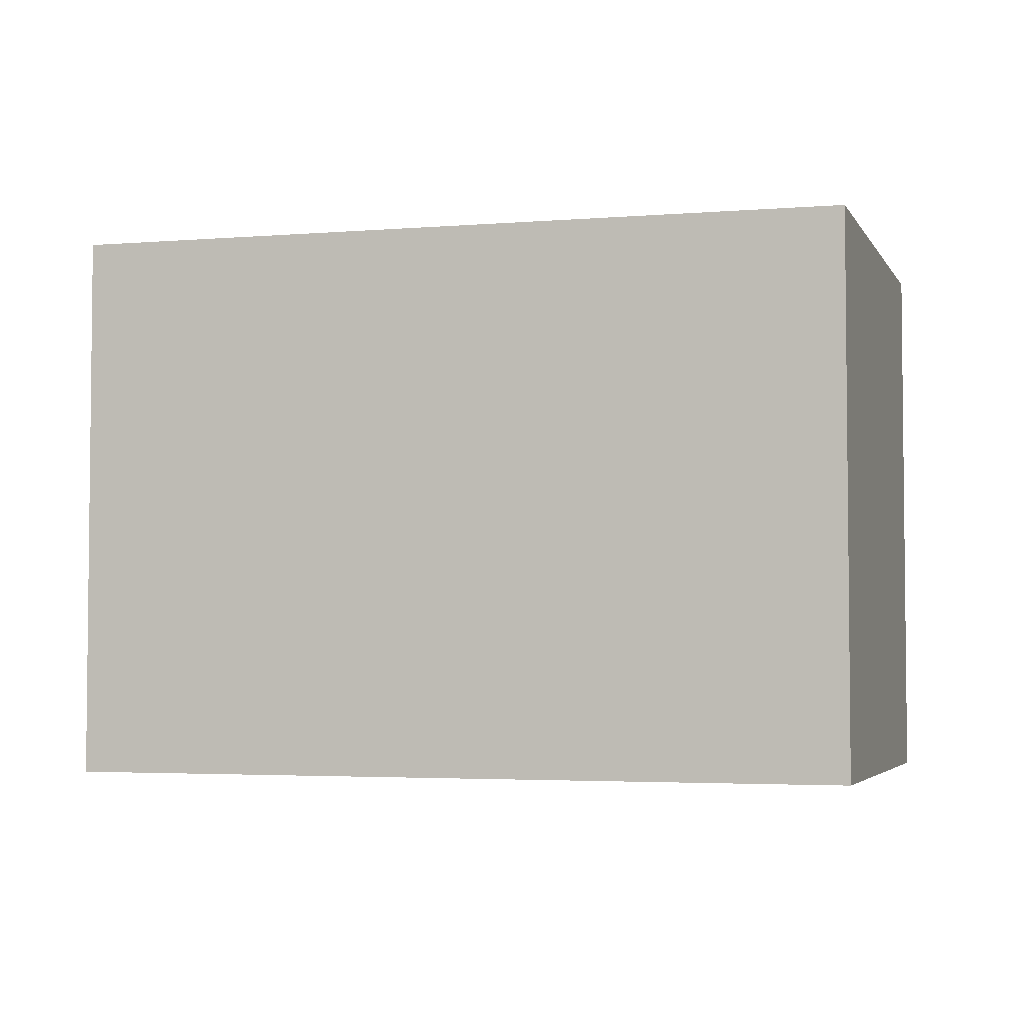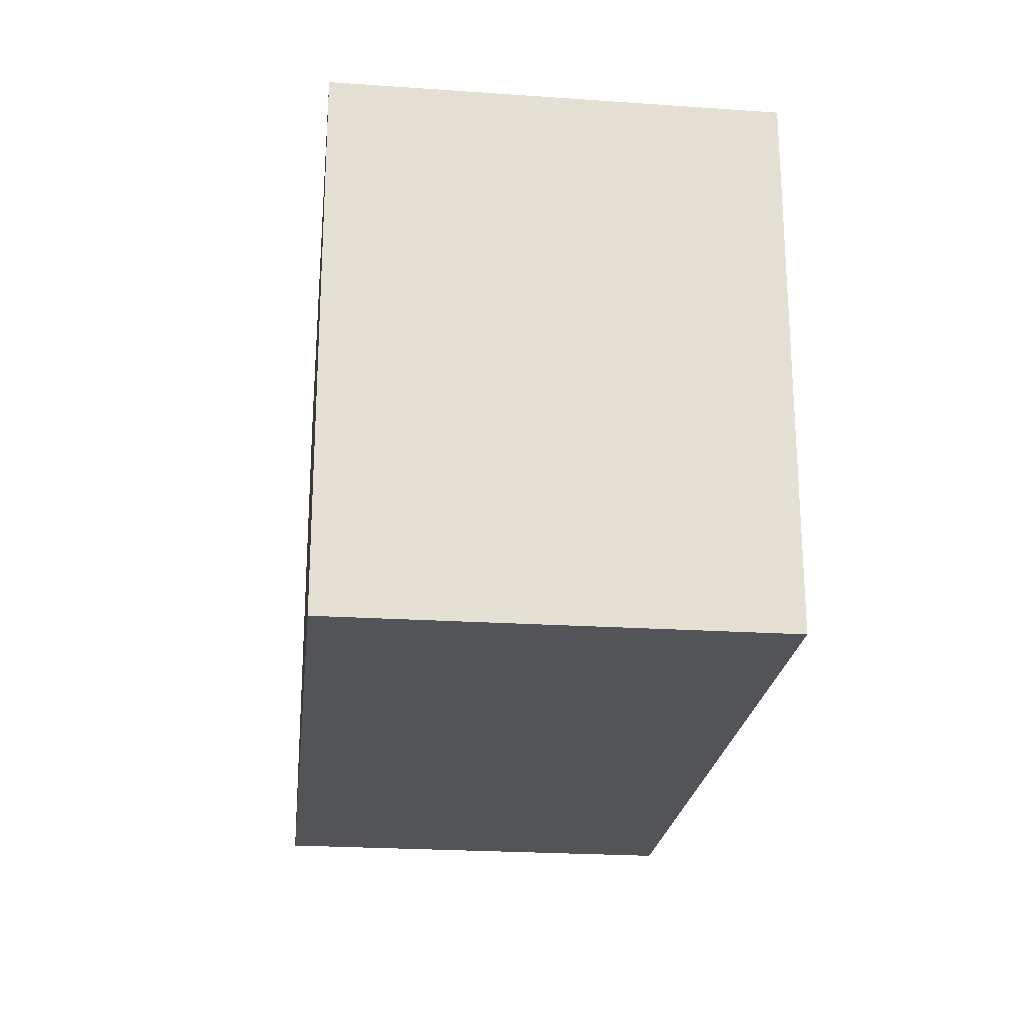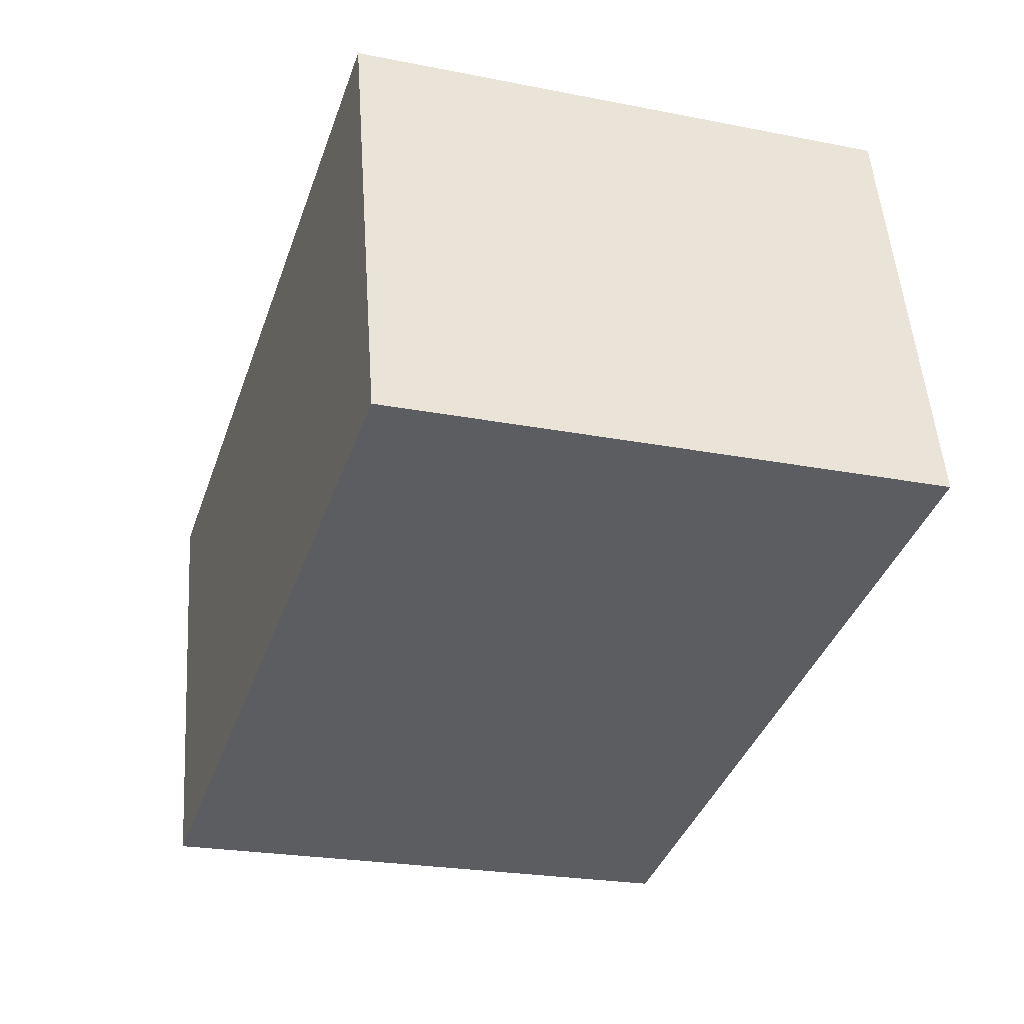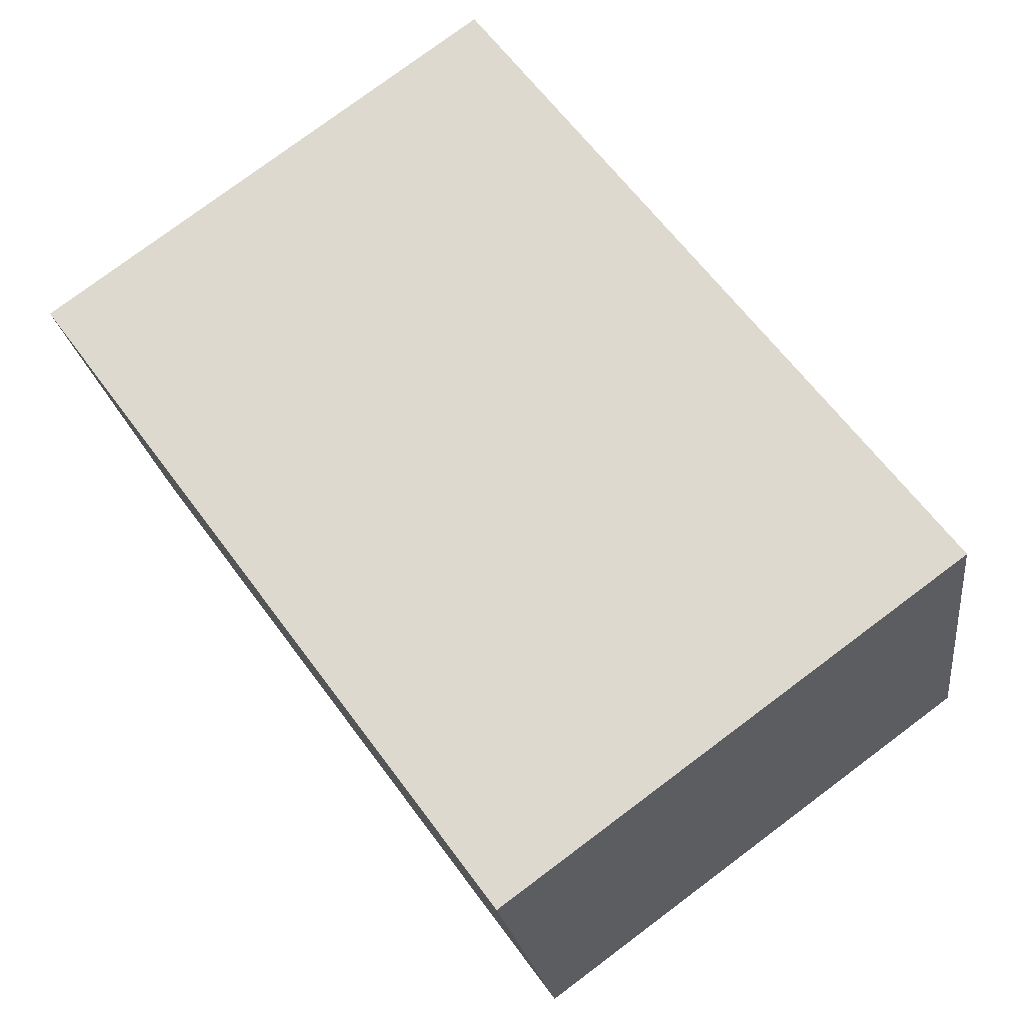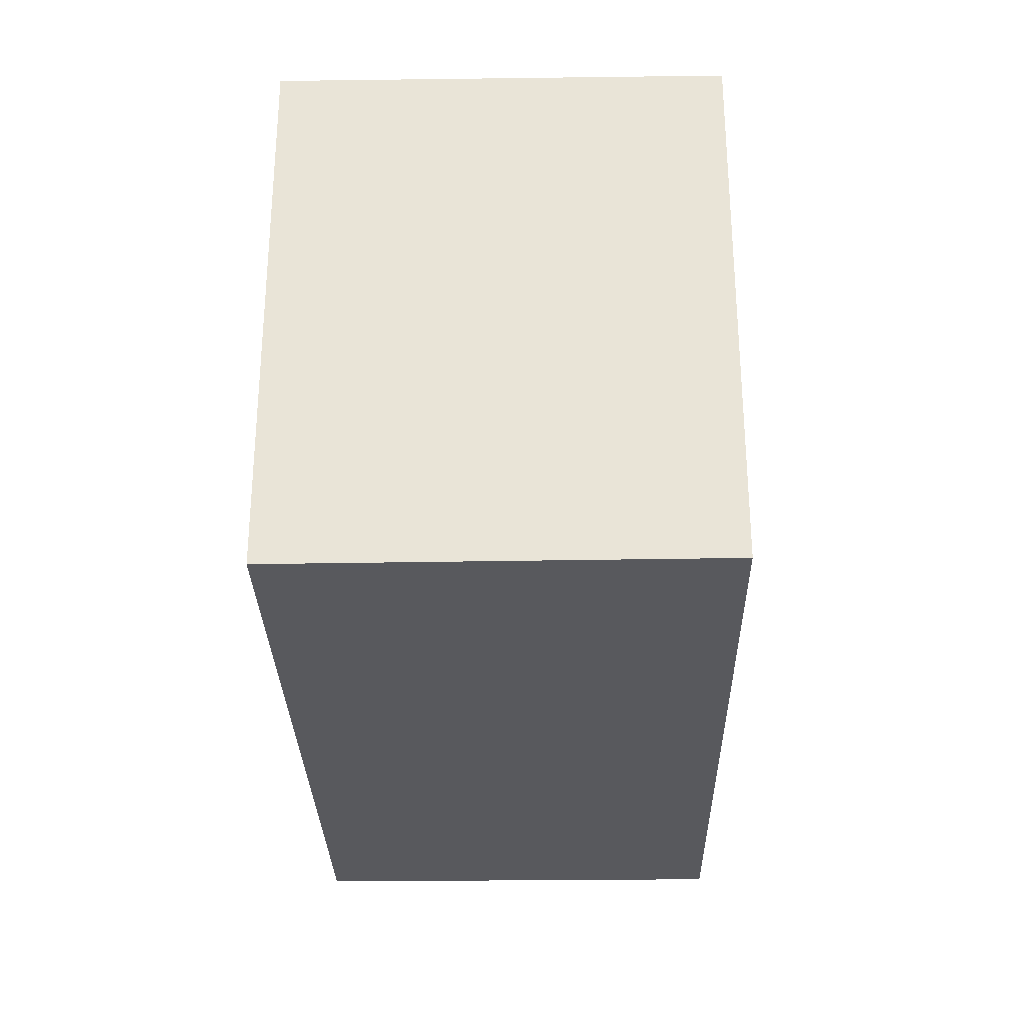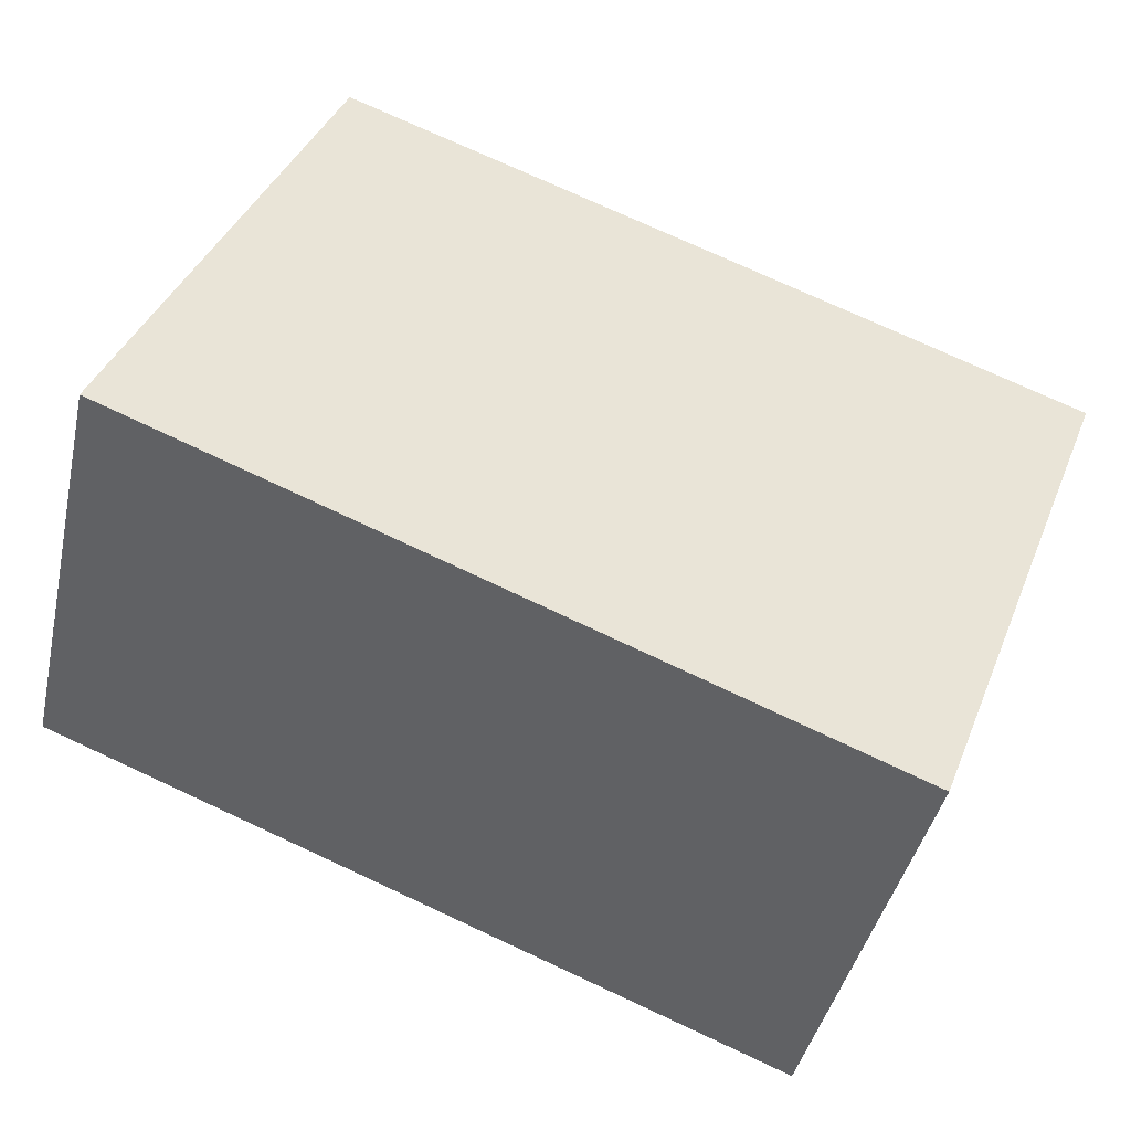
<metadata>
{"format":"obj","ext":"obj","renderer":"f3d","projection":"perspective","resolution":1024,"background":"white","views":[{"elev":-3.8,"azim":31.0,"up":"+Z"},{"elev":-23.2,"azim":97.6,"up":"+Z"},{"elev":-23.5,"azim":71.7,"up":"+Y"},{"elev":78.4,"azim":53.3,"up":"+Y"},{"elev":-29.8,"azim":105.3,"up":"+Z"},{"elev":40.2,"azim":-159.1,"up":"+Y"}]}
</metadata>
<code>
v -1588 -2545 2.102
v -1585 -2544 2.074
v -1585 -2546 2.086
v -1588 -2546 2.113
v -1585 -2544 2.074
v -1588 -2545 2.102
v -1588 -2545 0
v -1585 -2544 0
v -1585 -2546 2.086
v -1585 -2544 2.074
v -1585 -2544 0
v -1585 -2546 0
v -1588 -2546 2.113
v -1585 -2546 2.086
v -1585 -2546 0
v -1588 -2546 -4.441e-16
v -1588 -2545 2.102
v -1588 -2546 2.113
v -1588 -2546 -4.441e-16
v -1588 -2545 0
v -1588 -2545 0
v -1585 -2544 0
v -1585 -2546 0
v -1588 -2546 0
f 2 3 4 1
f 6 7 8 5
f 10 11 12 9
f 14 15 16 13
f 18 19 20 17
f 22 23 24 21

</code>
